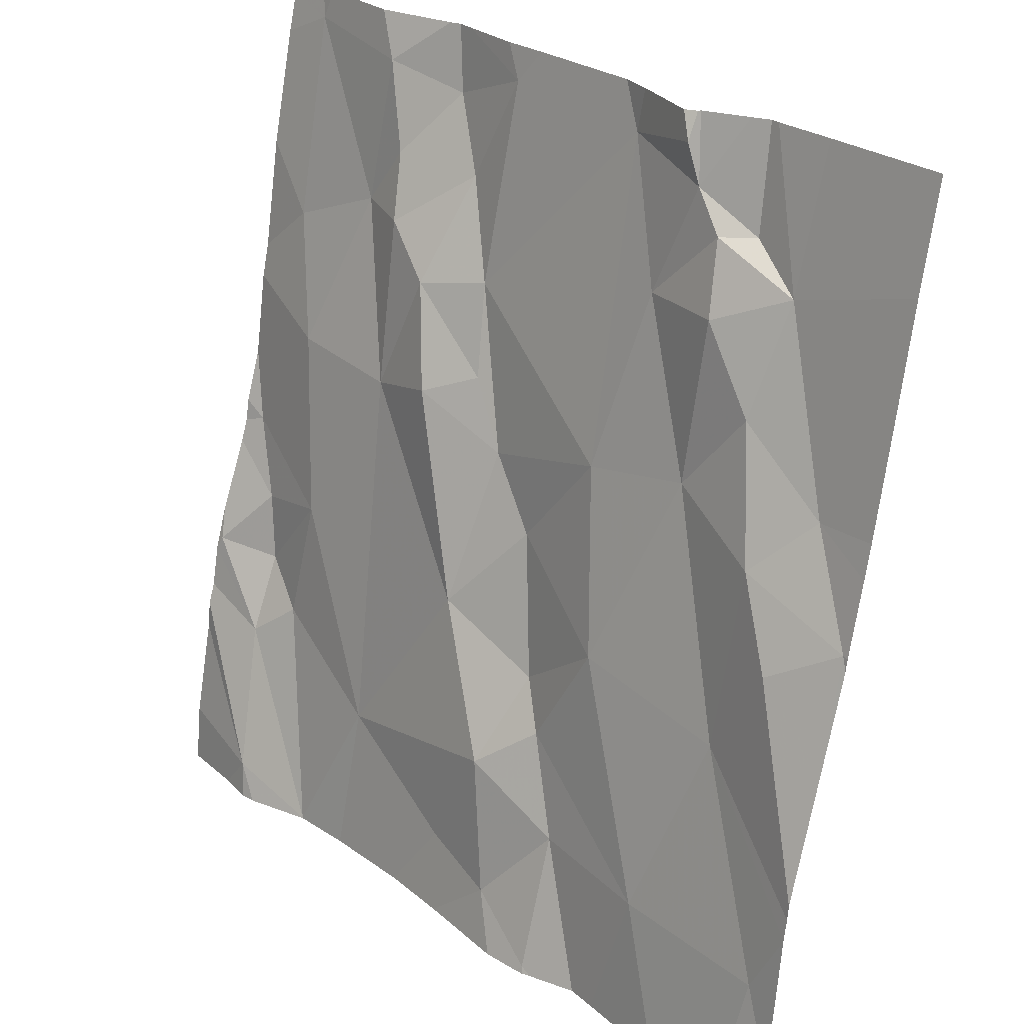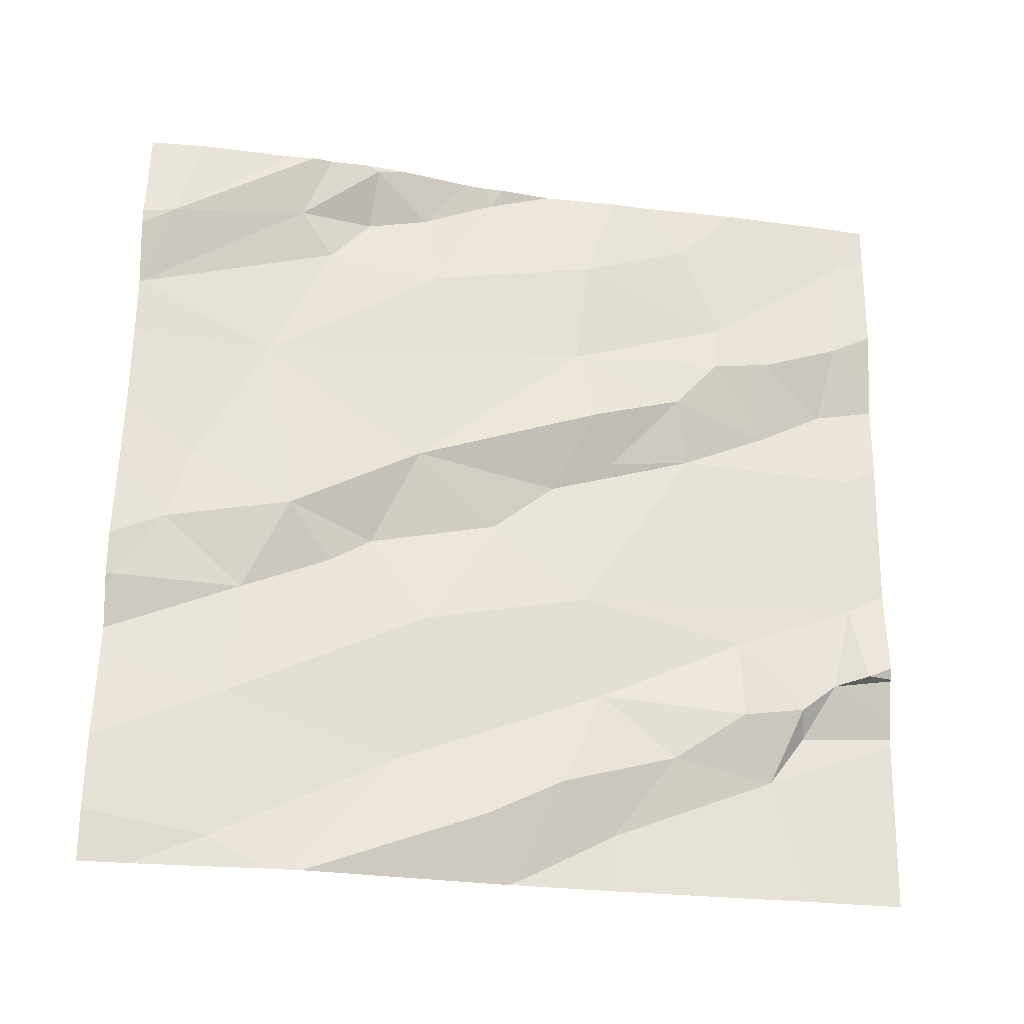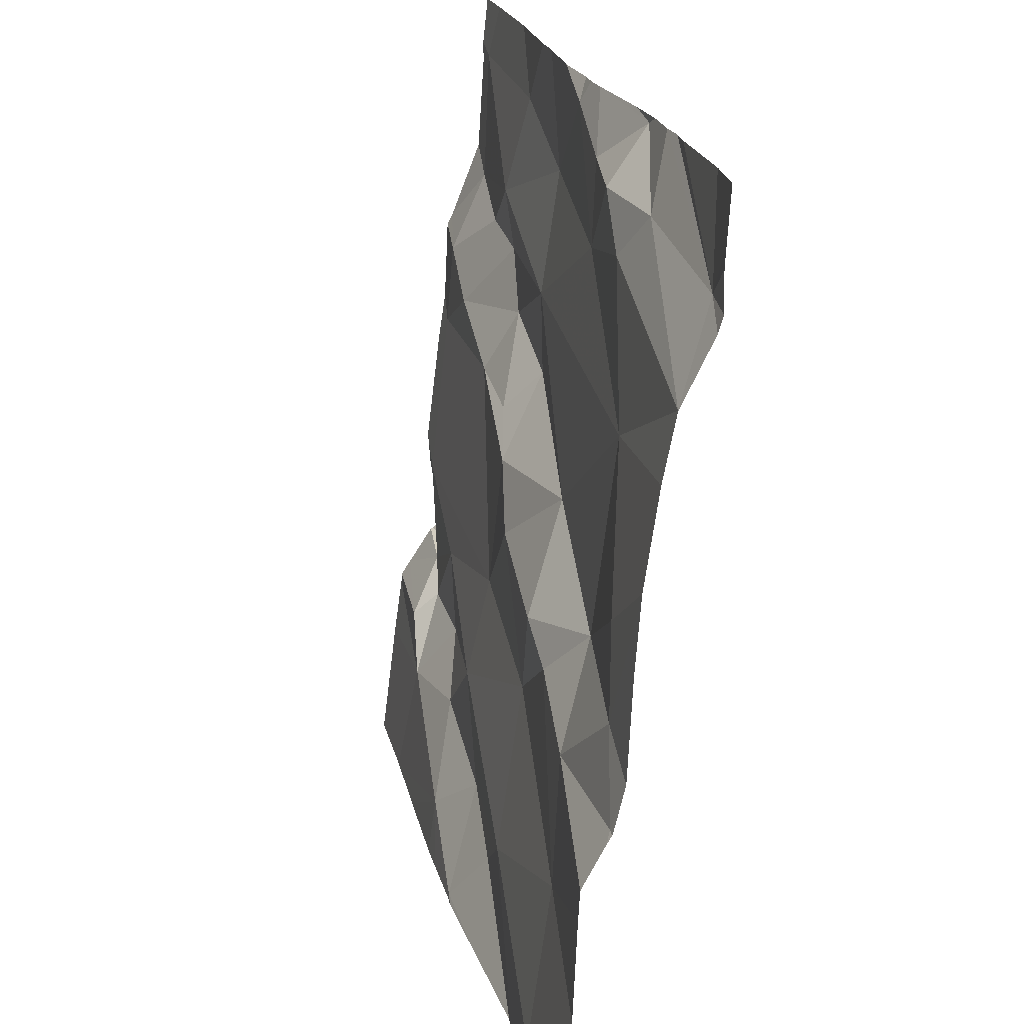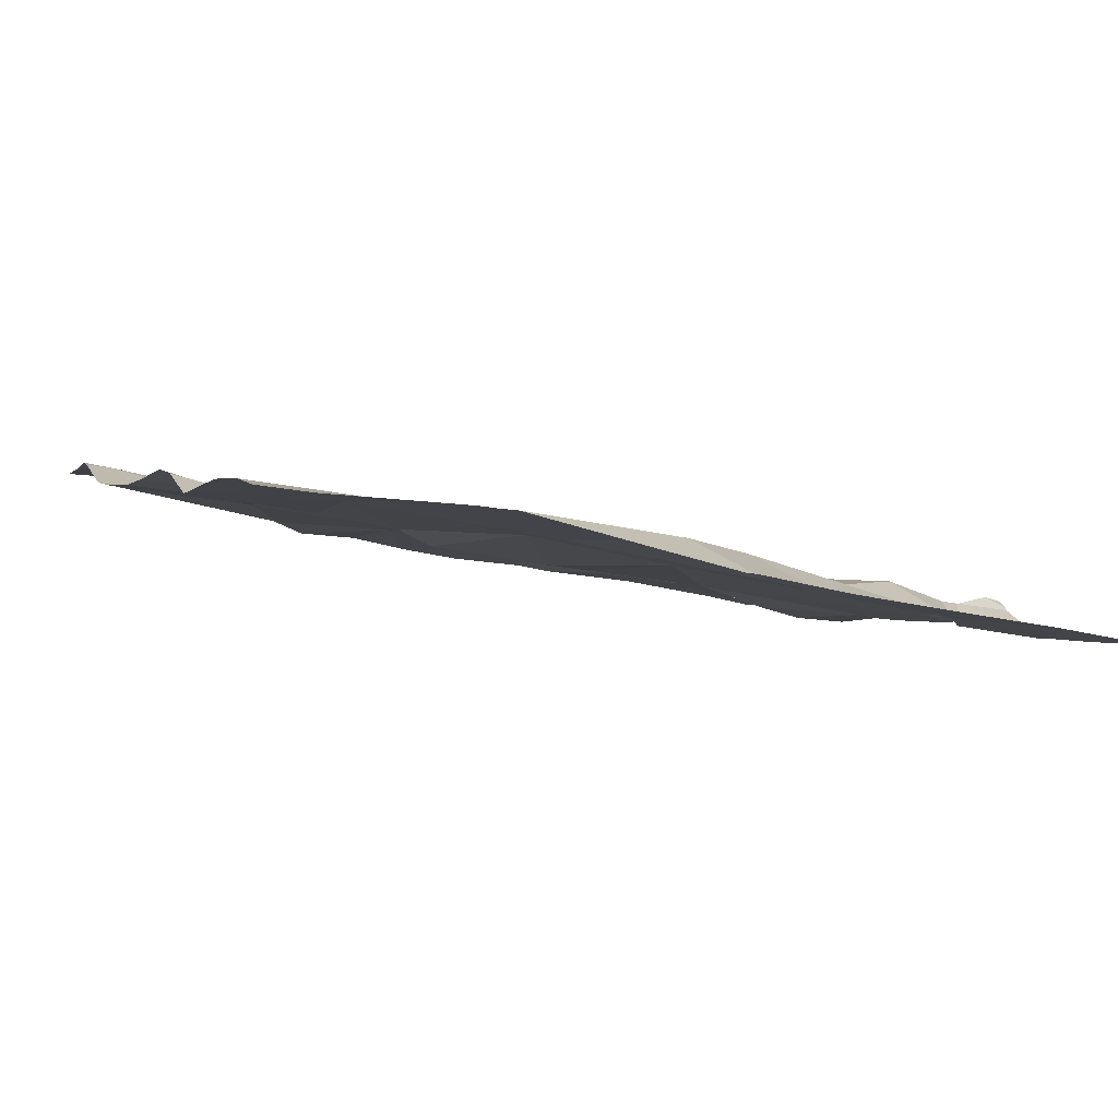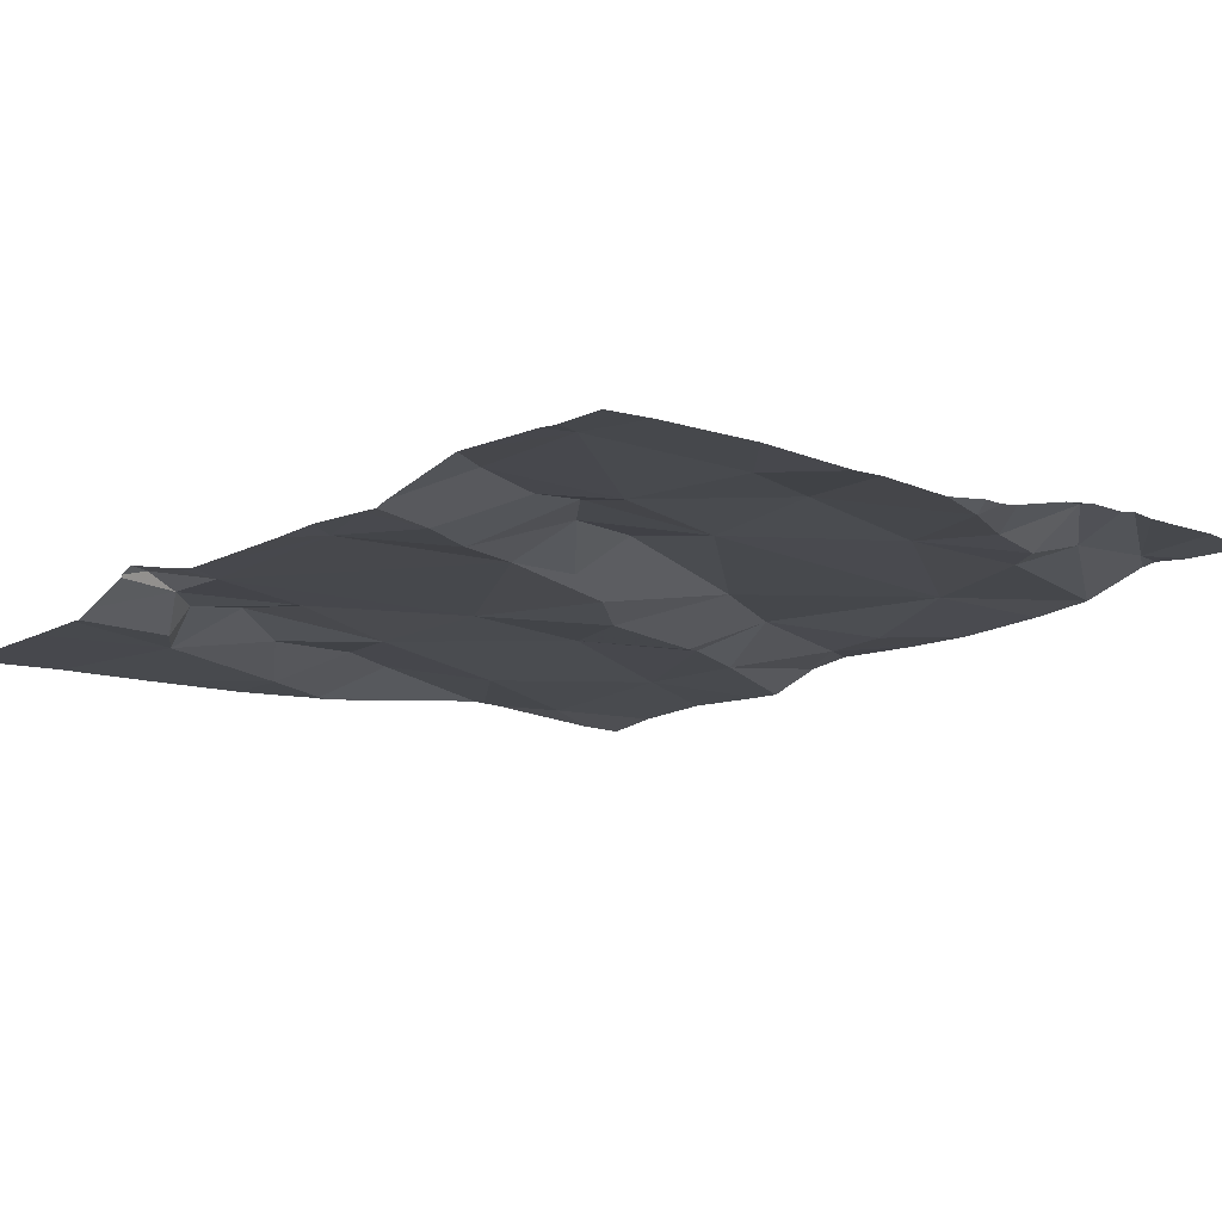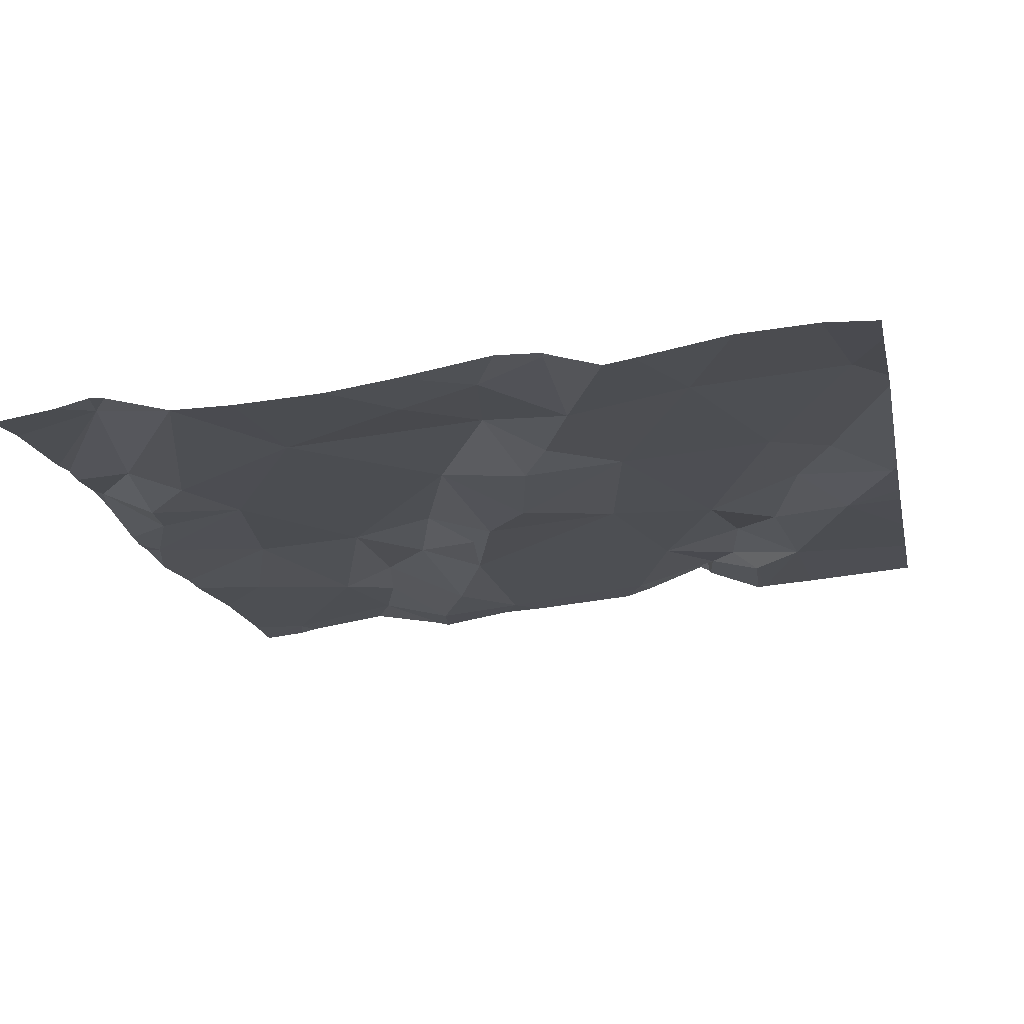
<metadata>
{"format":"obj","ext":"obj","renderer":"f3d","projection":"perspective","resolution":1024,"background":"white","views":[{"elev":26.1,"azim":42.6,"up":"+Y"},{"elev":70.2,"azim":91.1,"up":"+Z"},{"elev":-72.3,"azim":-104.3,"up":"+Y"},{"elev":7.9,"azim":68.5,"up":"+Z"},{"elev":-26.0,"azim":-134.4,"up":"+Z"},{"elev":-4.0,"azim":11.9,"up":"+Z"}]}
</metadata>
<code>
v -124.7 219.6 499.8
v -124.8 220.1 499.7
v -125.1 220.2 499.6
v -125 220.3 499.7
v -125.5 220.2 499.6
v -124.7 219.8 499.8
v -125.6 220.3 499.6
v -125.3 220.3 499.6
v -125 220.2 499.7
v -124.9 220.2 499.7
v -125 219.3 499.8
v -125.4 220.2 499.6
v -124.9 220.3 499.6
v -124.7 220.1 499.7
v -125.5 219.6 499.7
v -125.4 219.5 499.8
v -125.6 219.4 499.8
v -124.9 220.3 499.6
v -125.5 219.9 499.7
v -125.5 220.1 499.6
v -125.6 220 499.6
v -125 220.1 499.7
v -124.9 220.1 499.7
v -125.3 219.9 499.7
v -125.4 219.9 499.7
v -125.3 220.3 499.6
v -124.9 219.5 499.8
v -124.8 219.9 499.7
v -124.8 219.9 499.8
v -125.4 220 499.7
v -125.4 220.1 499.7
v -125 219.7 499.8
v -124.9 219.9 499.7
v -124.7 219.4 499.9
v -125.3 220.1 499.6
v -125.3 220 499.7
v -125.5 219.3 499.8
v -125 220.3 499.7
v -125.2 219.4 499.8
v -125.6 219.5 499.7
v -125.7 219.6 499.7
v -125.6 219.6 499.7
v -125.1 219.5 499.8
v -124.7 219.6 499.8
v -125.1 219.4 499.8
v -125.2 219.7 499.8
v -125.2 219.6 499.8
v -125.1 219.6 499.8
v -125 219.3 499.8
v -125.1 220.3 499.6
v -125.5 219.7 499.7
v -125.6 219.7 499.7
v -125.1 219.6 499.7
v -124.9 220.3 499.6
v -125.6 219.8 499.7
v -124.7 219.7 499.8
v -124.7 220.2 499.7
v -125.1 219.9 499.7
v -125.2 219.9 499.7
v -125.3 219.9 499.7
v -124.9 220 499.7
v -124.8 219.7 499.8
v -125.2 219.8 499.7
v -124.9 220.2 499.7
v -125.4 220.2 499.6
v -125 219.3 499.8
v -124.7 219.5 499.8
v -125.2 220.3 499.6
v -125.6 219.3 499.8
v -124.7 219.8 499.8
v -124.8 219.8 499.8
v -125.6 220.3 499.6
v -124.9 219.3 499.9
v -125.5 219.3 499.8
v -125.5 219.3 499.8
v -125.7 220.3 499.6
v -125.7 220.2 499.6
v -125.7 219.6 499.7
v -125.7 219.6 499.7
v -125.4 220.3 499.6
v -125.7 219.4 499.8
v -125.7 219.8 499.7
v -125.7 219.8 499.7
v -125.7 220 499.6
v -125.7 220.1 499.6
v -125.7 219.9 499.6
v -125.7 219.9 499.7
v -125.7 219.5 499.8
v -125.7 219.5 499.8
v -125.7 219.7 499.7
v -125.7 219.7 499.7
v -124.8 220.3 499.6
v -124.7 219.6 499.8
v -124.7 219.9 499.7
v -124.7 219.8 499.8
v -124.7 219.9 499.7
v -125.4 219.3 499.8
v -125.5 219.3 499.8
v -125.3 219.3 499.8
v -125.2 219.3 499.8
v -125.5 219.3 499.8
v -125.1 219.3 499.8
v -125 219.3 499.8
v -125.1 219.3 499.8
v -125 219.3 499.8
v -124.8 219.3 499.9
v -124.7 219.3 499.9
v -125.6 219.3 499.8
v -125.7 219.3 499.8
v -124.7 219.3 499.9
v -125.1 220.3 499.6
v -125 220.3 499.7
v -125 220.3 499.7
v -125.5 220.3 499.6
v -125.4 220.3 499.6
v -125.6 220.3 499.6
v -125.4 220.3 499.6
v -124.7 220.3 499.7
v -125.6 220.3 499.6
v -125.7 220.3 499.6
v -124.7 220.3 499.7
f 8 3 50
f 10 2 13
f 111 4 112
f 7 5 114
f 99 39 97
f 12 8 80
f 4 9 38
f 54 10 18
f 3 9 4
f 92 57 121
f 115 12 117
f 40 41 78
f 16 51 15
f 17 37 40
f 27 43 11
f 108 81 109
f 37 16 15
f 53 48 32
f 114 5 115
f 41 42 52
f 24 25 46
f 33 58 32
f 20 21 19
f 25 20 19
f 47 53 46
f 46 63 59
f 95 70 6
f 7 21 20
f 98 37 101
f 30 60 36
f 22 23 64
f 23 61 2
f 22 33 23
f 113 4 38
f 25 24 30
f 28 29 70
f 29 28 61
f 30 31 25
f 31 20 25
f 32 62 33
f 19 21 84
f 55 19 86
f 21 7 77
f 35 36 8
f 58 36 59
f 30 36 35
f 97 37 98
f 39 16 97
f 45 39 99
f 40 42 41
f 27 48 43
f 112 4 113
f 17 40 79
f 15 40 37
f 111 3 4
f 47 45 43
f 43 45 49
f 46 16 47
f 97 16 37
f 39 45 47
f 48 27 32
f 49 45 102
f 42 15 51
f 51 52 42
f 47 48 53
f 37 17 74
f 94 28 70
f 5 7 20
f 59 60 24
f 41 52 90
f 93 71 1
f 51 55 52
f 33 22 58
f 36 60 59
f 33 29 61
f 58 63 32
f 62 32 27
f 43 48 47
f 2 61 28
f 33 62 29
f 62 71 29
f 24 46 59
f 25 51 16
f 16 46 25
f 63 58 59
f 22 3 58
f 53 63 46
f 31 30 35
f 64 9 22
f 9 3 22
f 20 31 65
f 92 2 57
f 12 5 65
f 35 12 65
f 19 51 25
f 52 55 82
f 55 51 19
f 35 8 12
f 33 61 23
f 20 65 5
f 2 64 23
f 57 28 14
f 62 67 44
f 27 67 62
f 16 39 47
f 11 49 105
f 56 71 93
f 71 62 1
f 53 32 63
f 24 60 30
f 67 27 73
f 3 8 36
f 64 10 9
f 36 58 3
f 94 70 95
f 35 65 31
f 73 27 66
f 18 10 13
f 42 40 15
f 29 71 70
f 74 17 75
f 2 10 64
f 13 2 92
f 76 7 119
f 75 17 69
f 77 7 76
f 1 62 44
f 14 28 96
f 78 41 91
f 79 40 78
f 56 70 71
f 81 17 89
f 82 55 83
f 69 17 108
f 38 9 54
f 83 55 87
f 84 21 85
f 6 70 56
f 34 67 106
f 85 21 77
f 86 19 84
f 66 27 11
f 87 55 86
f 11 43 49
f 88 17 79
f 44 67 34
f 89 17 88
f 57 2 28
f 90 52 82
f 91 41 90
f 54 9 10
f 96 28 94
f 100 45 99
f 68 8 50
f 101 37 74
f 102 45 100
f 50 3 111
f 103 49 104
f 26 8 68
f 104 49 102
f 105 49 103
f 106 67 73
f 107 34 110
f 108 17 81
f 80 8 26
f 72 7 116
f 110 34 106
f 115 5 12
f 116 7 114
f 117 12 80
f 119 7 72
f 120 76 119
f 121 57 118

</code>
